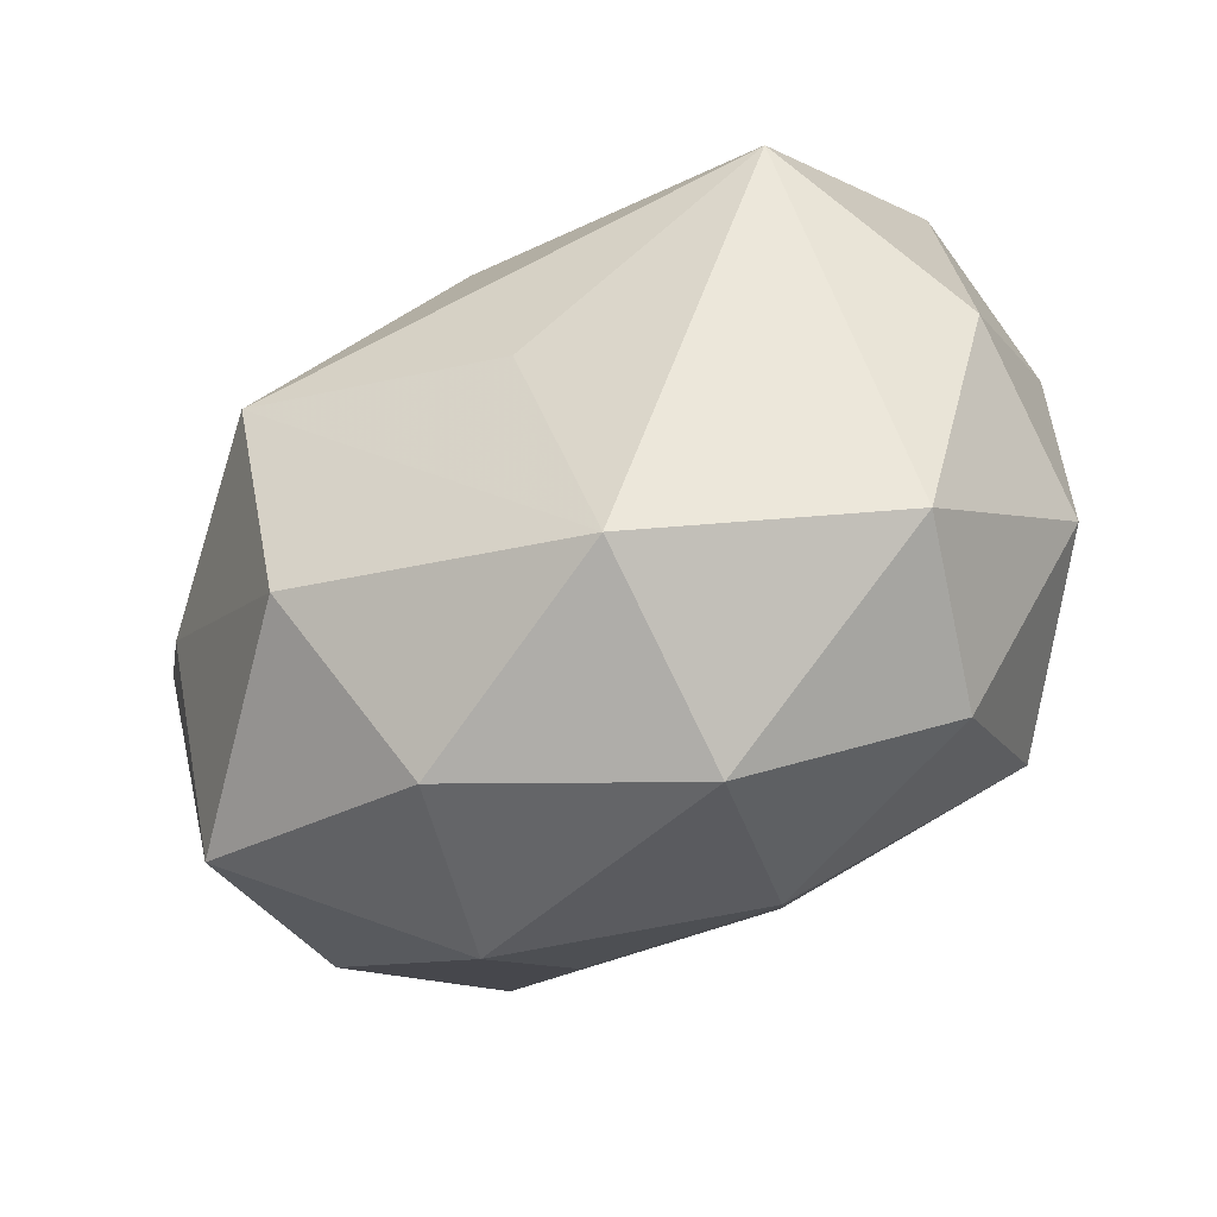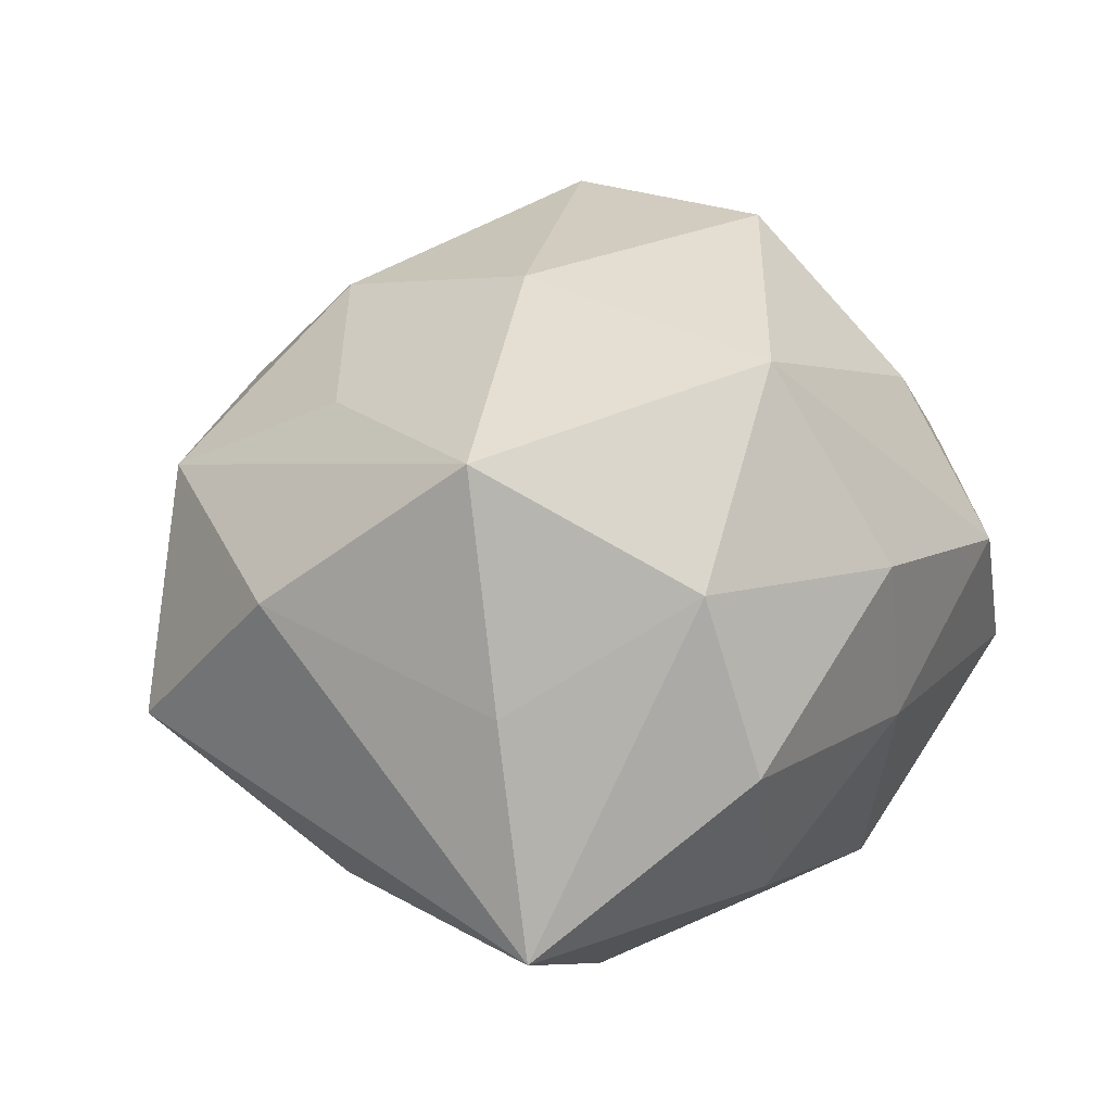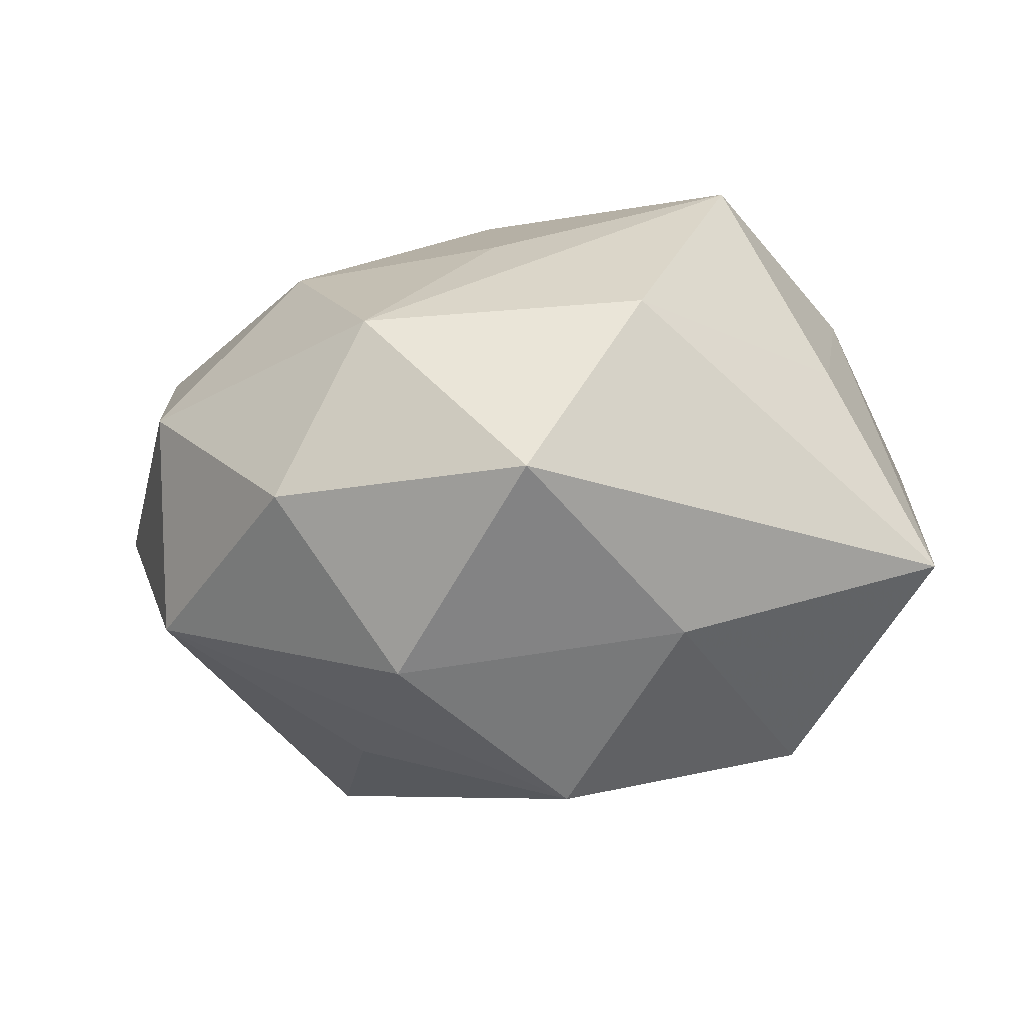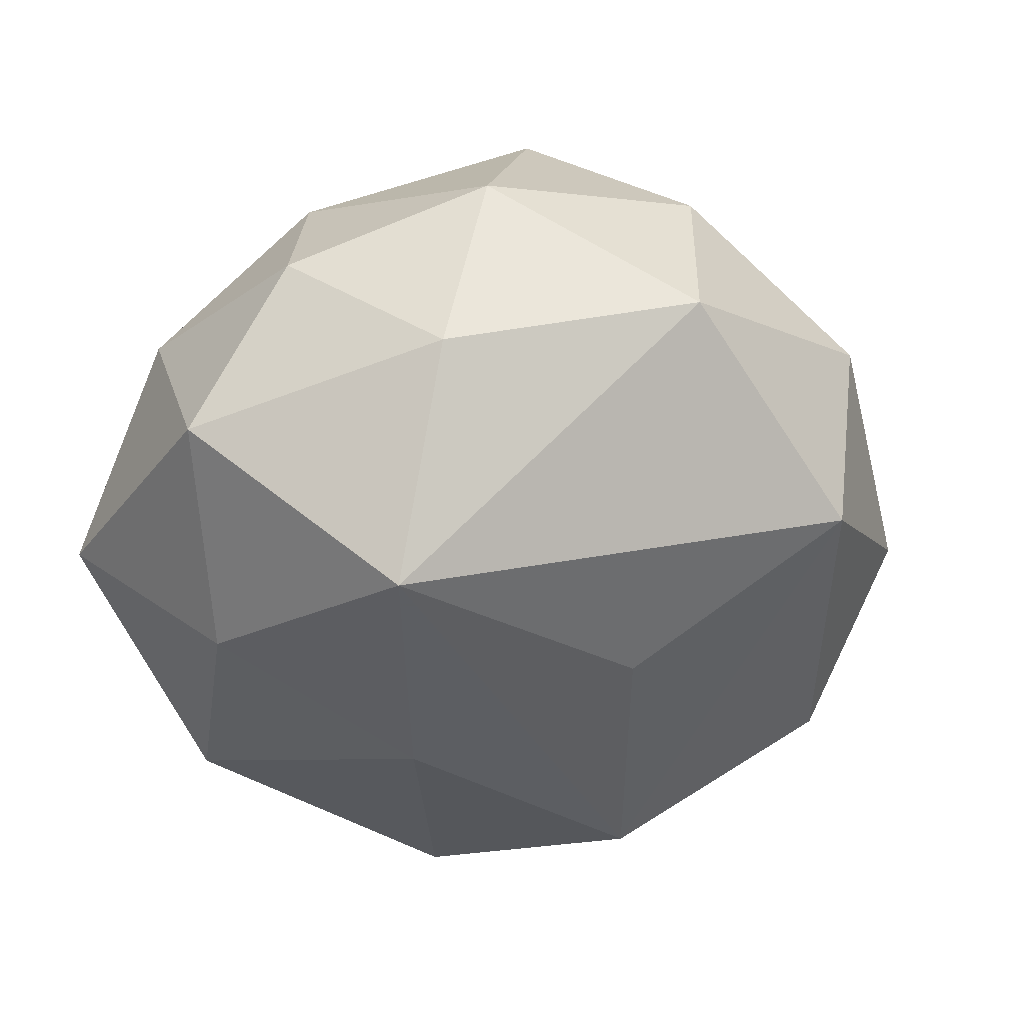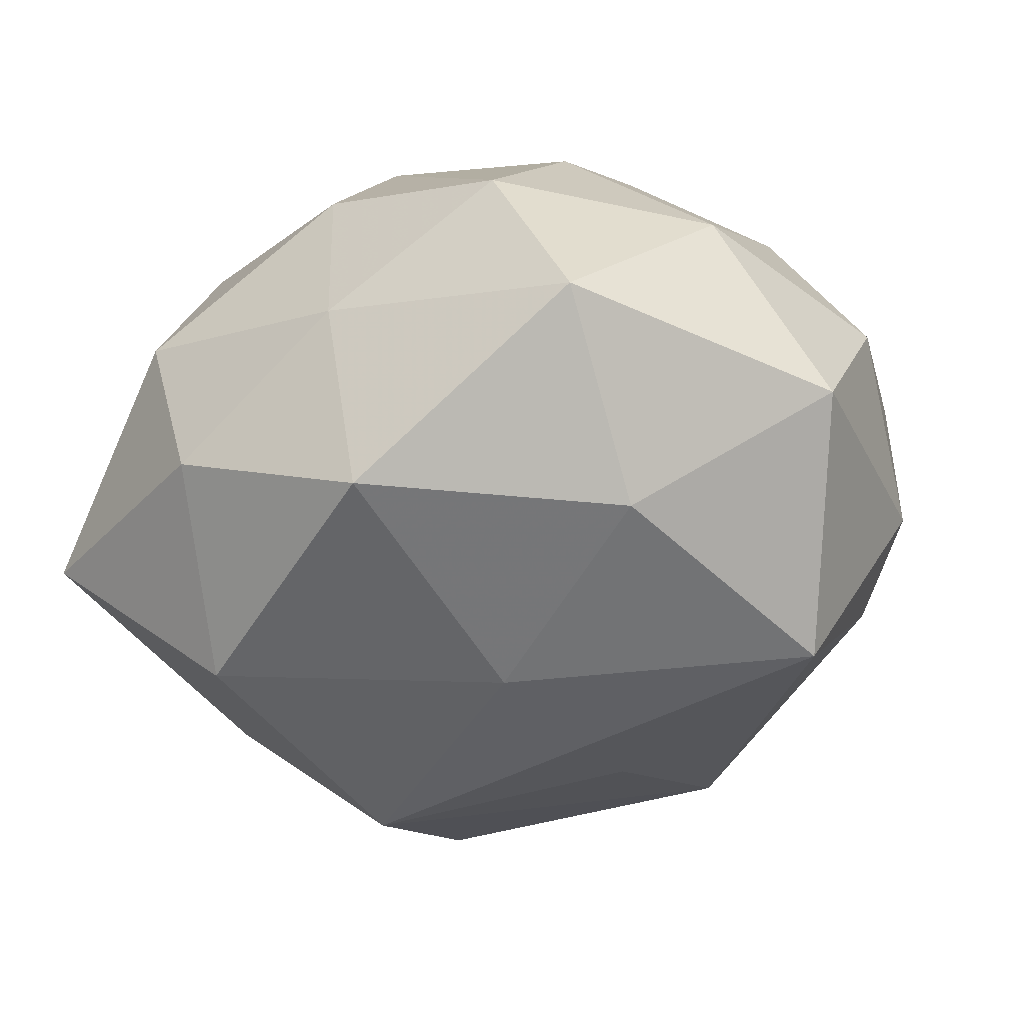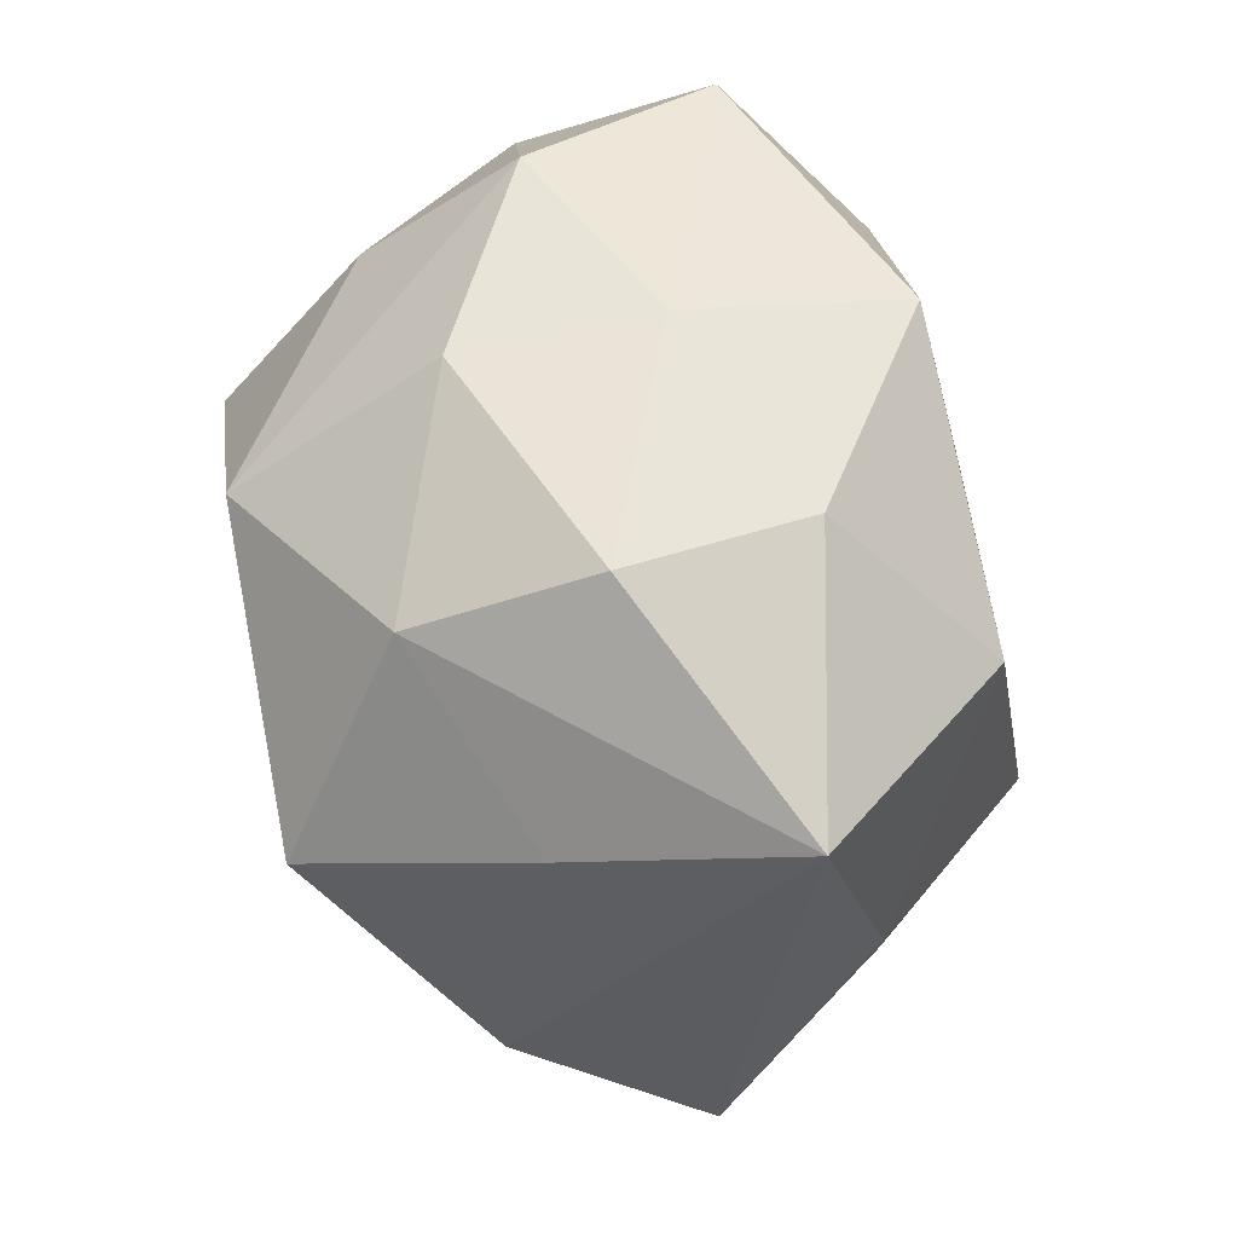
<metadata>
{"format":"obj","ext":"obj","renderer":"f3d","projection":"perspective","resolution":1024,"background":"white","views":[{"elev":-73.3,"azim":-150.2,"up":"+Y"},{"elev":36.3,"azim":118.4,"up":"+Z"},{"elev":-10.8,"azim":53.6,"up":"+Z"},{"elev":-34.7,"azim":-70.1,"up":"+Z"},{"elev":-40.6,"azim":-156.3,"up":"+Z"},{"elev":48.3,"azim":82.6,"up":"+Y"}]}
</metadata>
<code>
v 0.01663 -0.02497 -0.01814
v 0.03144 0.009926 0.009095
v -0.02161 -0.01122 0.02385
v -0.01911 0.03213 -0.009207
v -0.0151 0.02255 0.01713
v -0.03345 -0.01187 0.008885
v 0.02968 -0.005446 -0.01457
v -0.02785 0.02112 0.004598
v 0.0225 0.02759 0.00372
v 0.001227 0.02857 -0.0202
v 0.0148 -0.01404 0.0204
v 0.004066 0.02992 0.01252
v 0.01692 -0.02881 0.01086
v 0.01873 0.02699 -0.01062
v -0.02875 0.006806 0.01556
v -0.006327 -0.03396 -0.01269
v -0.03436 -0.00855 -0.007354
v 0.01265 -0.03452 -0.003942
v 0.02156 0.01378 -0.02307
v -0.004581 -0.01457 -0.02235
v 0.03154 -0.023 -0.003101
v -0.002308 -0.02341 0.01978
v 0.003844 0.01864 0.0279
v 0.03765 0.01584 -0.008054
v -0.01612 0.008304 0.02818
v -0.03462 0.01358 -0.01087
v -0.02669 -0.002106 -0.02464
v 0.003017 0.0313 -0.00258
v 0.02471 0.003859 0.02613
v -0.03621 0.004767 0.002776
v -0.005095 -0.03585 0.005491
v 0.01563 -0.006865 -0.02748
v 0.03136 -0.01102 0.01233
v -0.02064 -0.02598 0.01313
v -0.0183 0.018 -0.021
v 0.02043 0.02143 0.01751
v 0.0007858 -0.004487 0.02744
v -0.02527 -0.02744 -0.001742
v -0.002125 0.006437 -0.02588
v -0.01249 0.03246 0.005535
f 21 24 33
f 36 24 9
f 7 24 21
f 2 24 36
f 2 33 24
f 21 33 13
f 13 18 21
f 16 38 27
f 14 9 24
f 36 9 12
f 12 23 36
f 40 23 12
f 24 7 19
f 10 14 19
f 19 14 24
f 27 38 17
f 35 4 10
f 27 17 26
f 26 17 30
f 26 35 27
f 4 35 26
f 40 4 8
f 8 30 15
f 8 26 30
f 4 26 8
f 15 25 8
f 5 23 40
f 25 23 5
f 40 8 5
f 5 8 25
f 37 23 25
f 3 34 22
f 22 37 3
f 3 37 25
f 3 25 15
f 31 34 38
f 38 16 31
f 31 16 18
f 18 13 31
f 31 13 22
f 22 34 31
f 9 14 28
f 40 12 28
f 28 12 9
f 28 14 10
f 10 4 28
f 28 4 40
f 32 19 7
f 6 17 38
f 30 17 6
f 38 34 6
f 34 3 6
f 15 30 6
f 6 3 15
f 23 37 29
f 36 23 29
f 29 13 33
f 29 2 36
f 33 2 29
f 1 7 21
f 1 32 7
f 21 18 1
f 18 16 1
f 16 32 1
f 20 16 27
f 27 32 20
f 20 32 16
f 10 19 39
f 19 32 39
f 39 32 27
f 39 35 10
f 27 35 39
f 11 37 22
f 11 29 37
f 22 13 11
f 13 29 11

</code>
